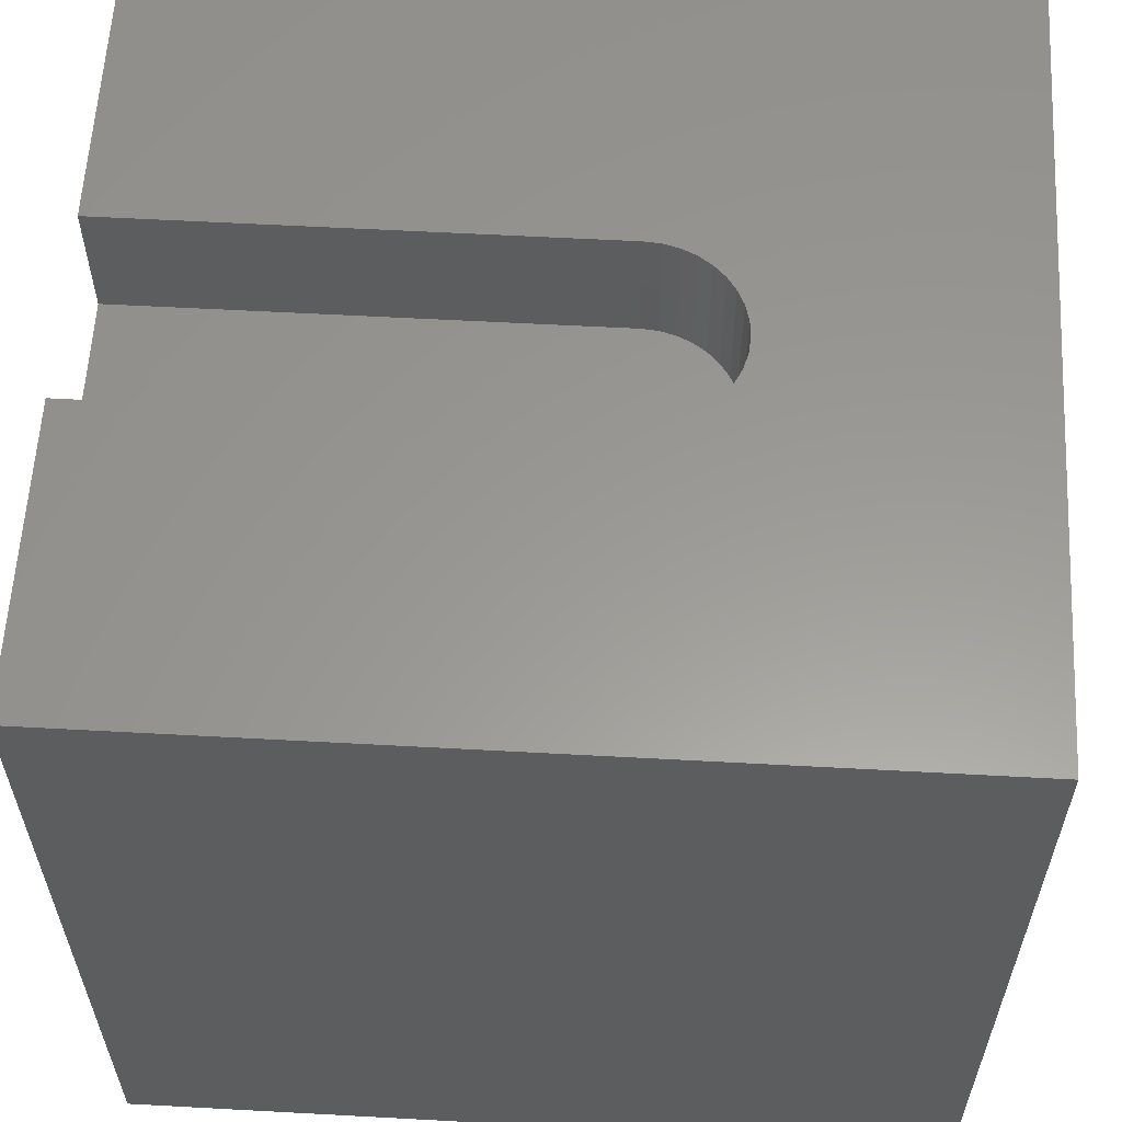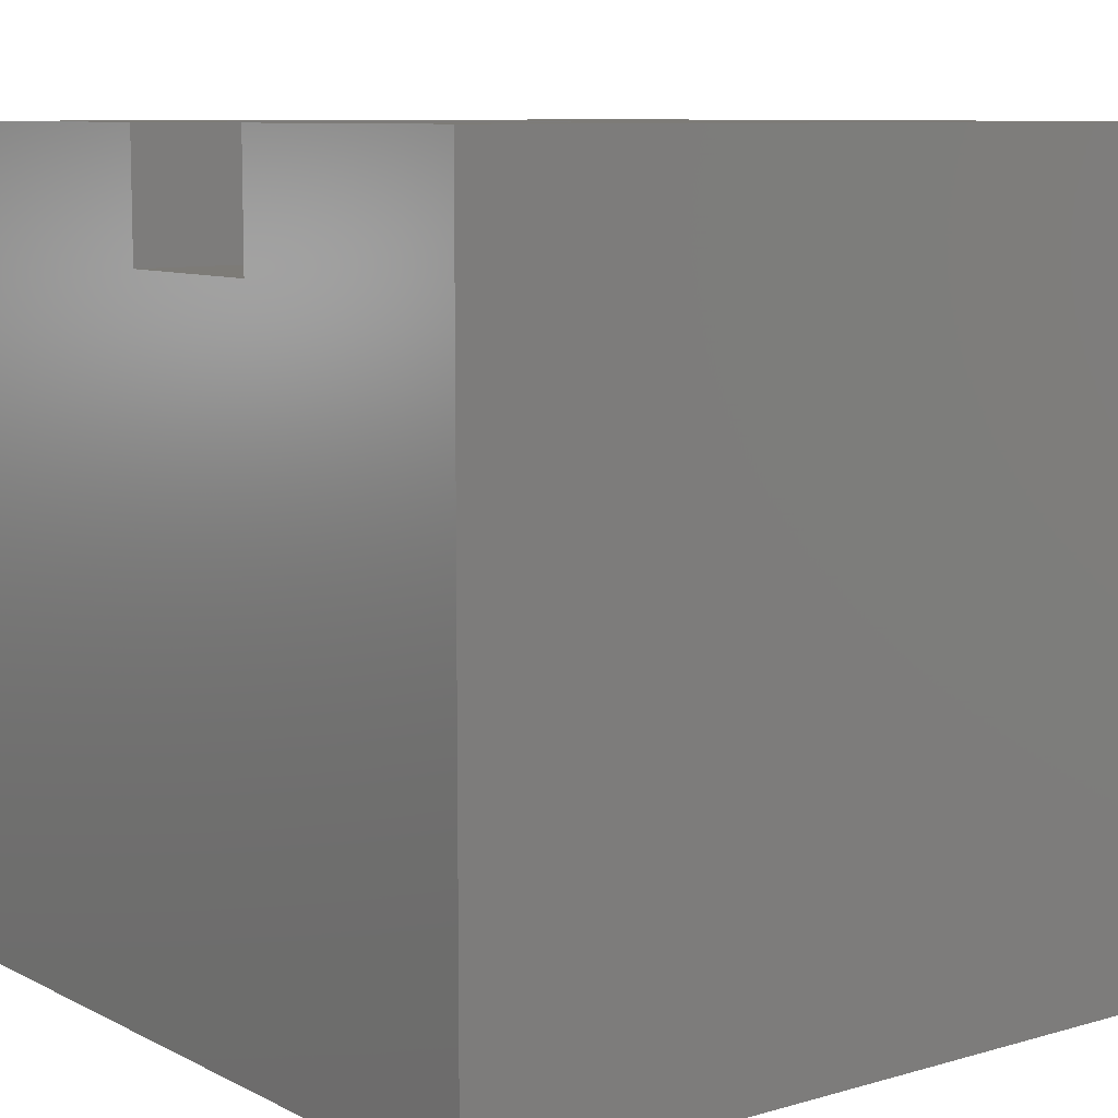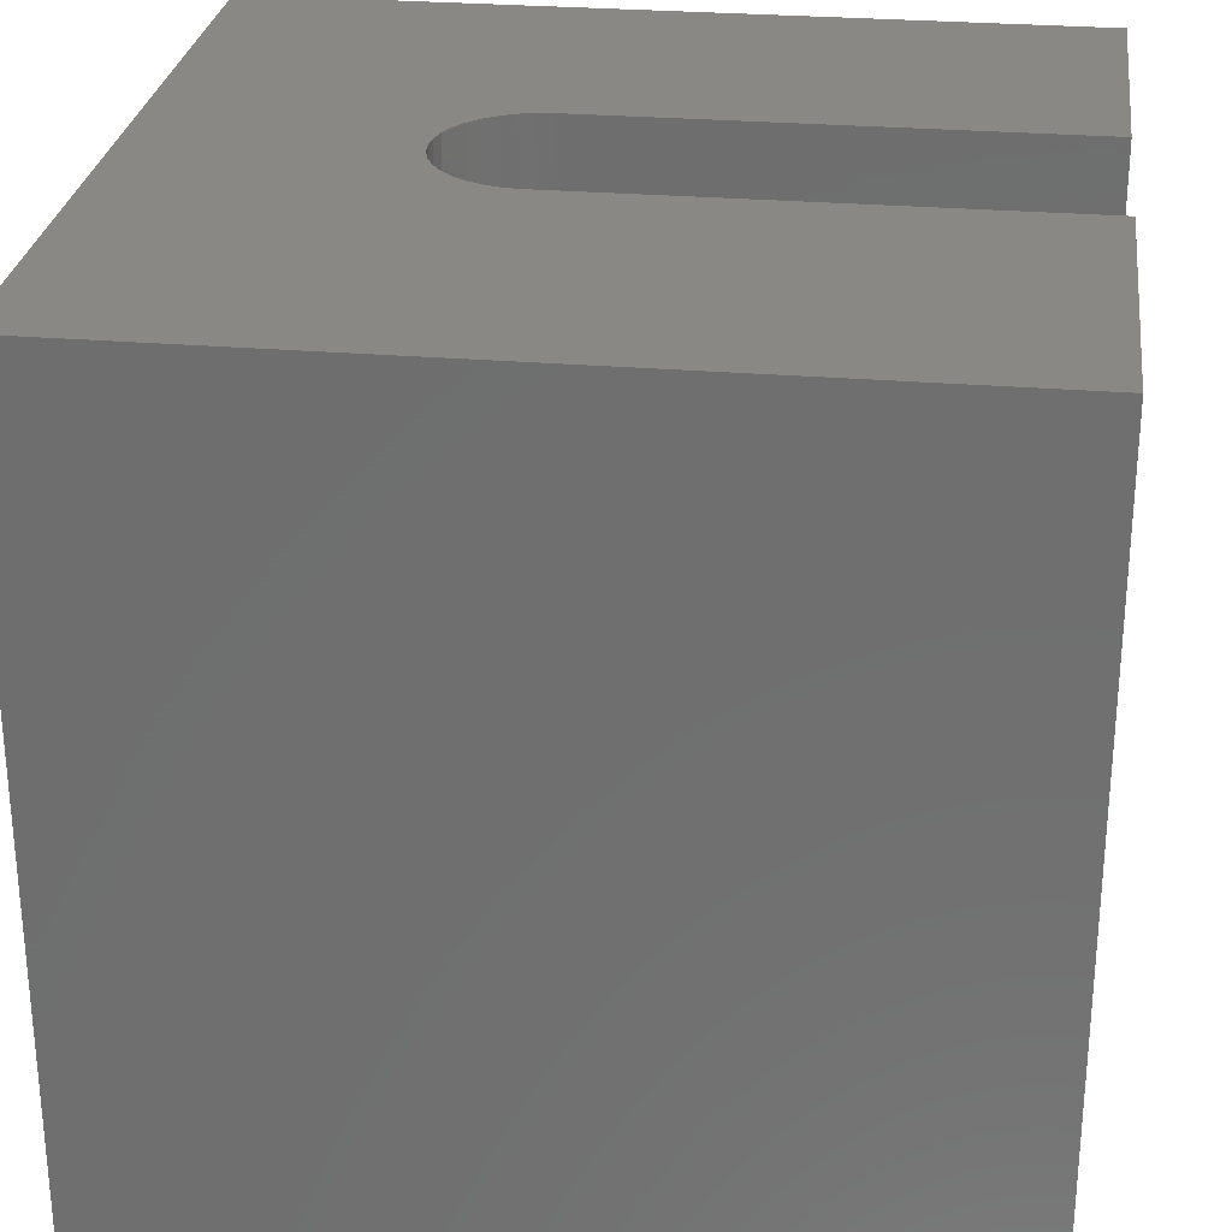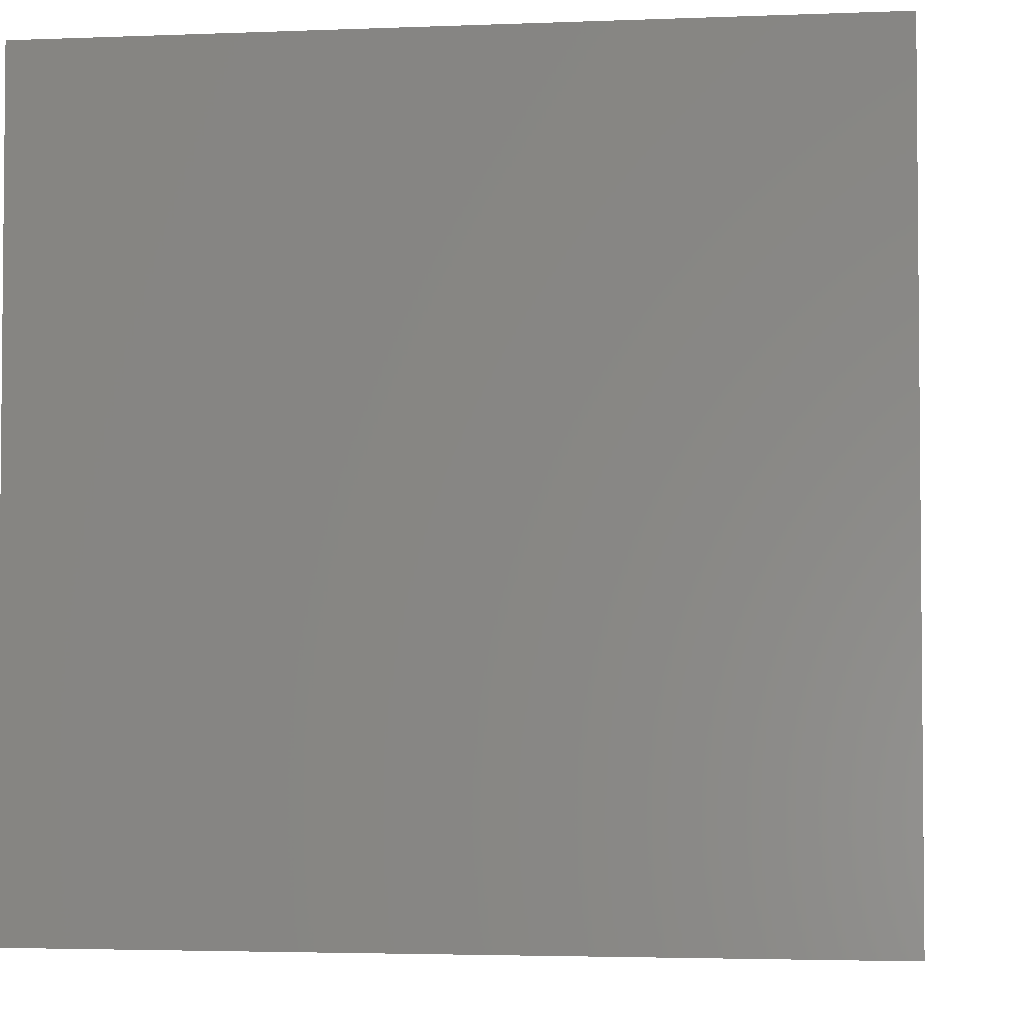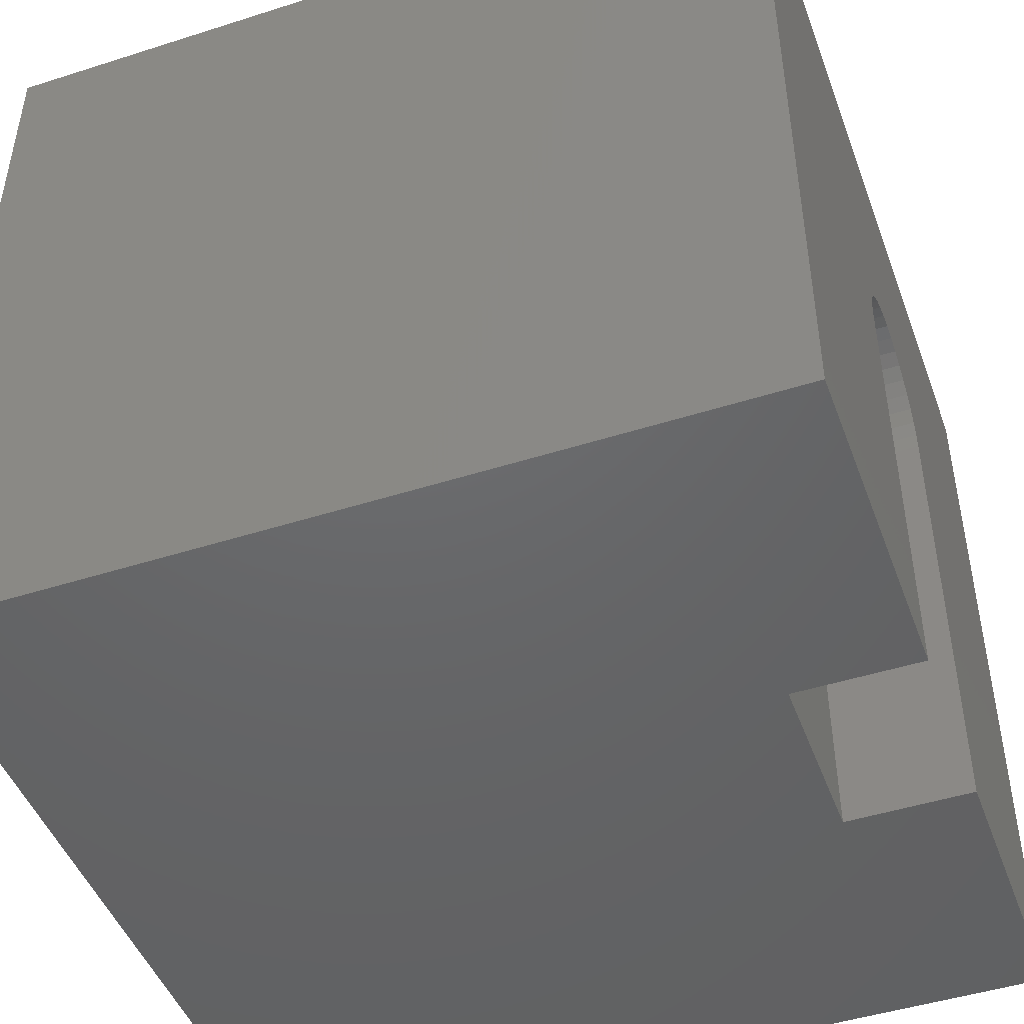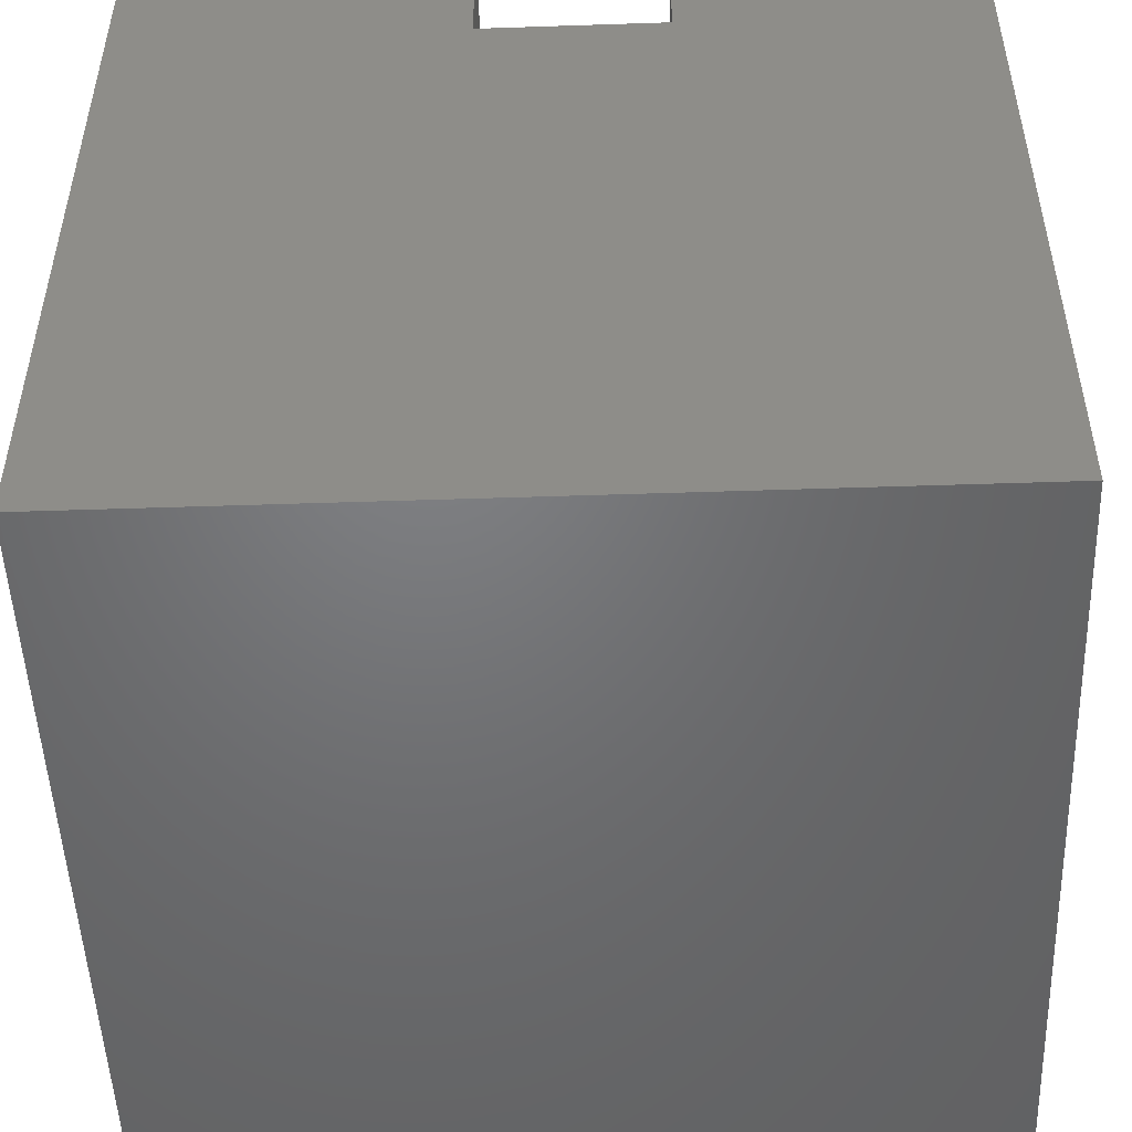
<metadata>
{"format":"stl","ext":"stl","renderer":"f3d","projection":"perspective","resolution":1024,"background":"white","views":[{"elev":59.4,"azim":93.2,"up":"+Z"},{"elev":8.8,"azim":52.6,"up":"+Z"},{"elev":27.7,"azim":-82.7,"up":"+Z"},{"elev":-3.3,"azim":-82.3,"up":"+Z"},{"elev":-47.0,"azim":-70.1,"up":"+Y"},{"elev":-50.1,"azim":2.1,"up":"+Z"}]}
</metadata>
<code>
# stl→obj: 50 verts, 96 faces
v 0 10 10
v 0 10 0
v 0 0 10
v 0 0 0
v 4.152 5.985 10
v 4.203 6.174 10
v 4.285 6.351 10
v 4.397 6.511 10
v 4.536 6.649 10
v 4.696 6.761 10
v 4.135 0 10
v 4.135 5.791 10
v 4.873 6.843 10
v 5.061 6.894 10
v 10 10 10
v 5.256 6.911 10
v 5.45 6.894 10
v 5.639 6.843 10
v 5.816 6.761 10
v 5.976 6.649 10
v 6.114 6.511 10
v 6.226 6.351 10
v 6.309 6.174 10
v 6.376 0 10
v 10 0 10
v 6.376 5.791 10
v 6.359 5.985 10
v 10 10 0
v 10 0 0
v 4.135 0 8.465
v 6.376 0 8.465
v 4.135 5.791 8.465
v 6.376 5.791 8.465
v 6.359 5.985 8.465
v 6.309 6.174 8.465
v 6.226 6.351 8.465
v 6.114 6.511 8.465
v 5.976 6.649 8.465
v 5.816 6.761 8.465
v 5.639 6.843 8.465
v 5.45 6.894 8.465
v 5.256 6.911 8.465
v 5.061 6.894 8.465
v 4.873 6.843 8.465
v 4.696 6.761 8.465
v 4.536 6.649 8.465
v 4.397 6.511 8.465
v 4.285 6.351 8.465
v 4.203 6.174 8.465
v 4.152 5.985 8.465
f 1 2 3
f 3 2 4
f 5 6 1
f 1 6 7
f 7 8 1
f 1 8 9
f 1 9 10
f 3 11 1
f 1 11 12
f 1 12 5
f 10 13 1
f 1 13 14
f 1 14 15
f 15 14 16
f 15 16 17
f 17 18 15
f 15 18 19
f 15 19 20
f 20 21 15
f 15 21 22
f 15 22 23
f 24 25 26
f 26 25 15
f 26 15 27
f 27 15 23
f 28 15 29
f 29 15 25
f 2 28 4
f 4 28 29
f 15 28 1
f 1 28 2
f 11 3 30
f 30 3 4
f 30 4 31
f 31 4 29
f 31 29 24
f 24 29 25
f 30 32 11
f 11 32 12
f 33 26 27
f 33 27 34
f 34 27 23
f 34 23 35
f 35 23 22
f 35 22 36
f 36 22 21
f 36 21 37
f 37 21 20
f 37 20 38
f 38 20 19
f 38 19 39
f 39 19 18
f 39 18 40
f 40 18 17
f 40 17 41
f 41 17 16
f 41 16 42
f 42 16 14
f 42 14 43
f 43 14 13
f 43 13 44
f 44 13 10
f 44 10 45
f 45 10 9
f 45 9 46
f 46 9 8
f 46 8 47
f 47 8 7
f 47 7 48
f 48 7 6
f 48 6 49
f 49 6 5
f 49 5 50
f 50 5 12
f 50 12 32
f 33 31 26
f 26 31 24
f 30 31 32
f 32 31 33
f 41 42 34
f 34 42 43
f 34 43 33
f 33 43 44
f 33 44 45
f 45 46 33
f 33 46 47
f 33 47 48
f 38 39 37
f 37 39 36
f 34 35 41
f 41 35 36
f 41 36 40
f 40 36 39
f 48 49 33
f 33 49 50
f 33 50 32

</code>
